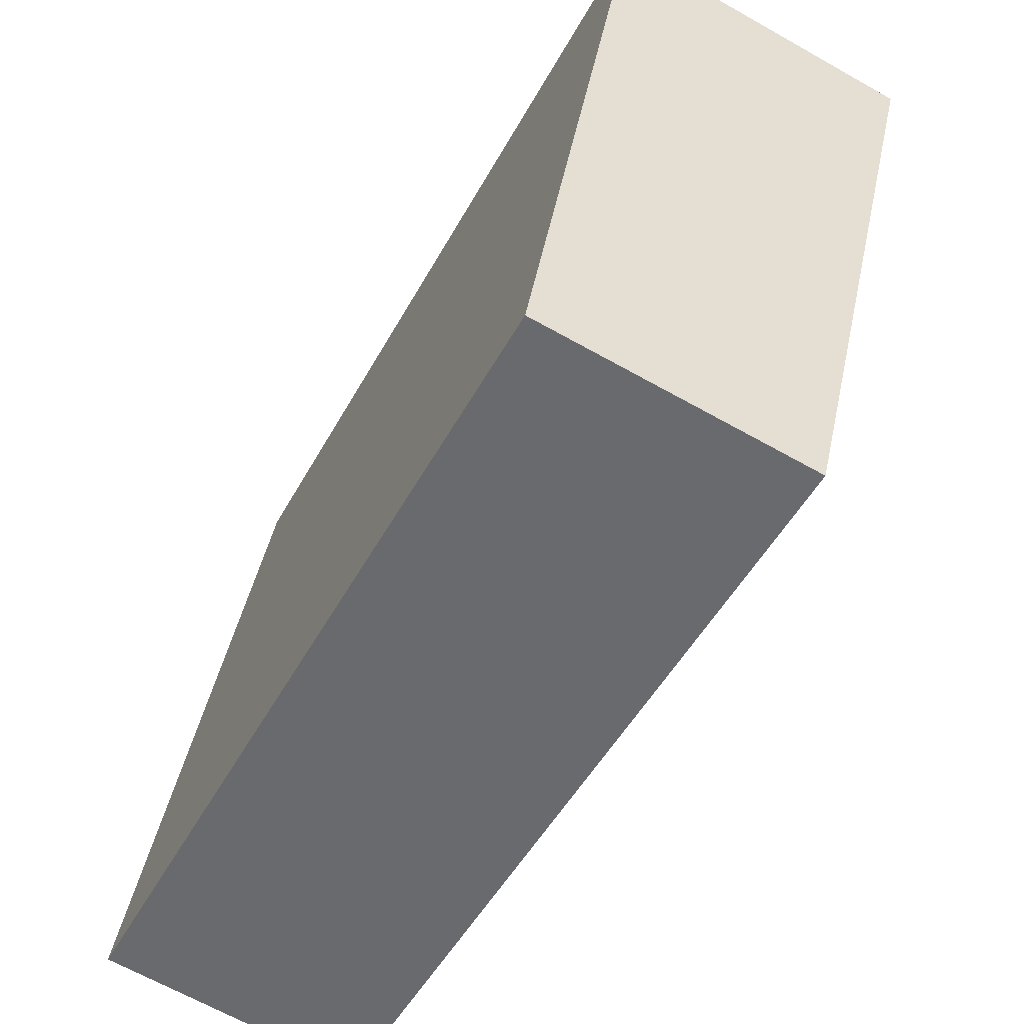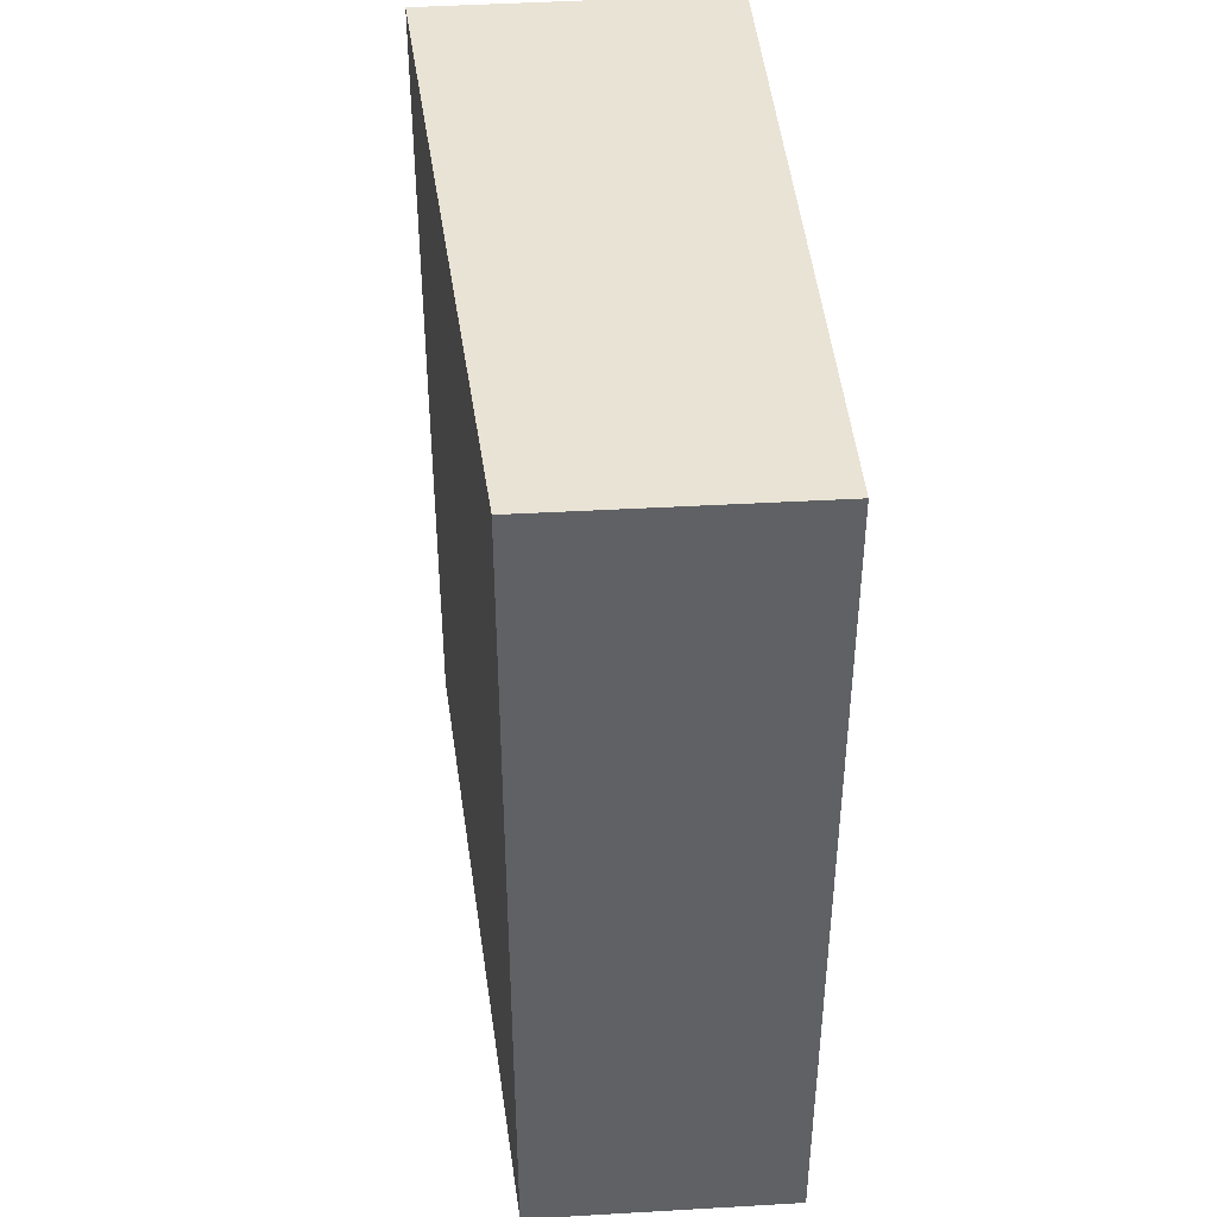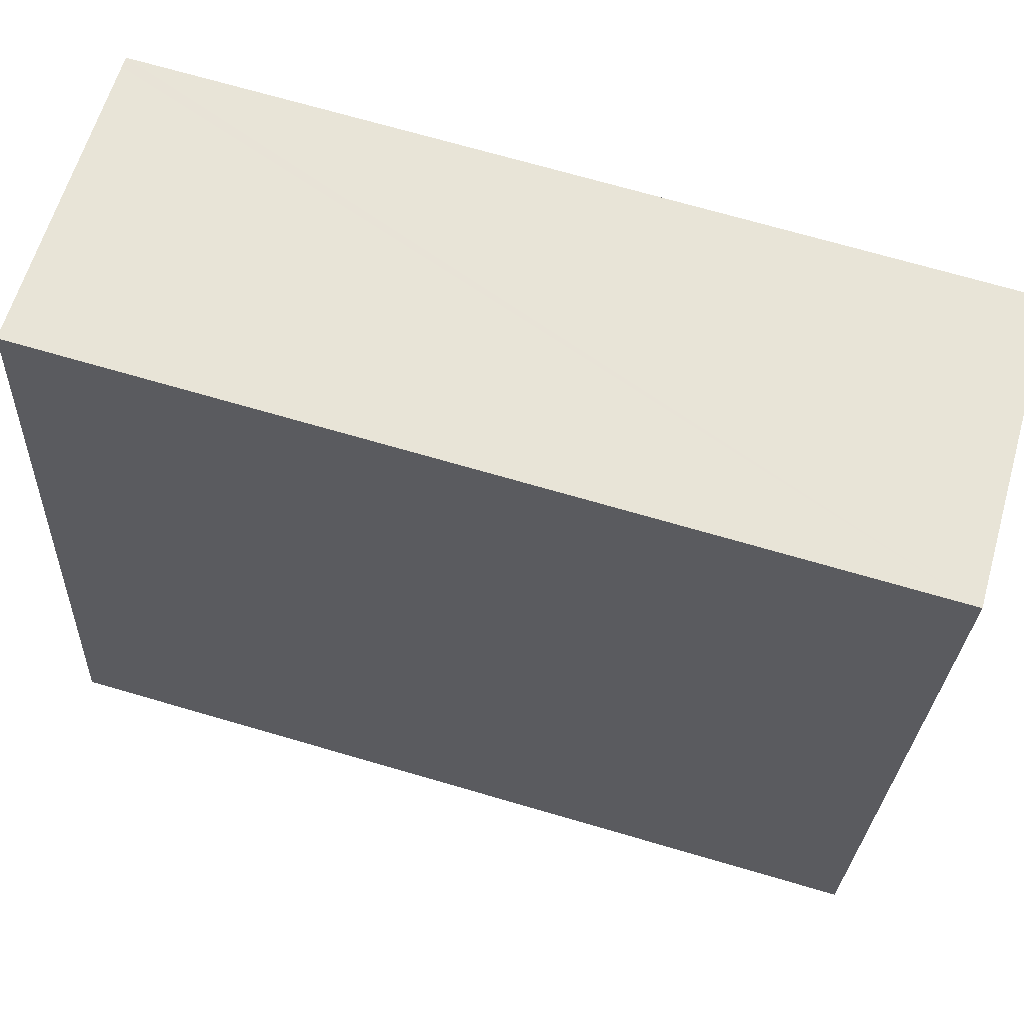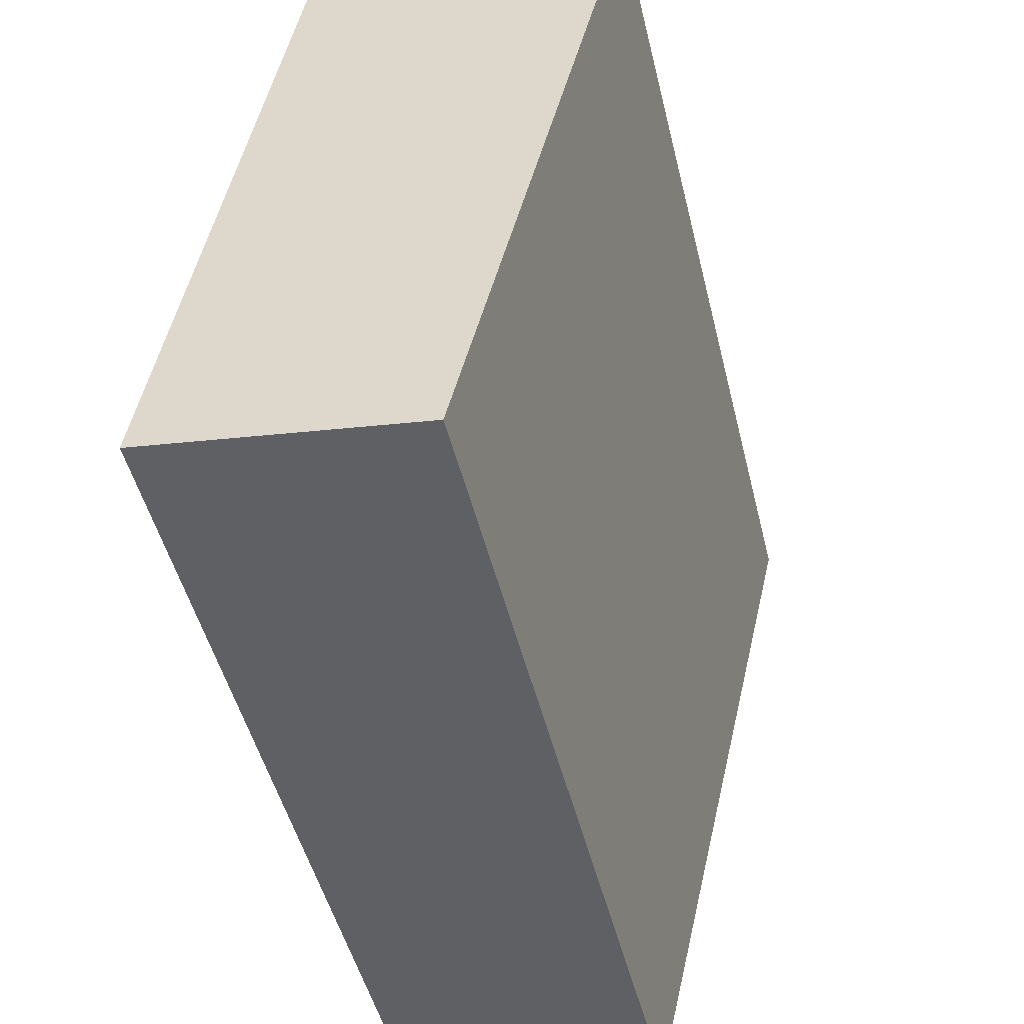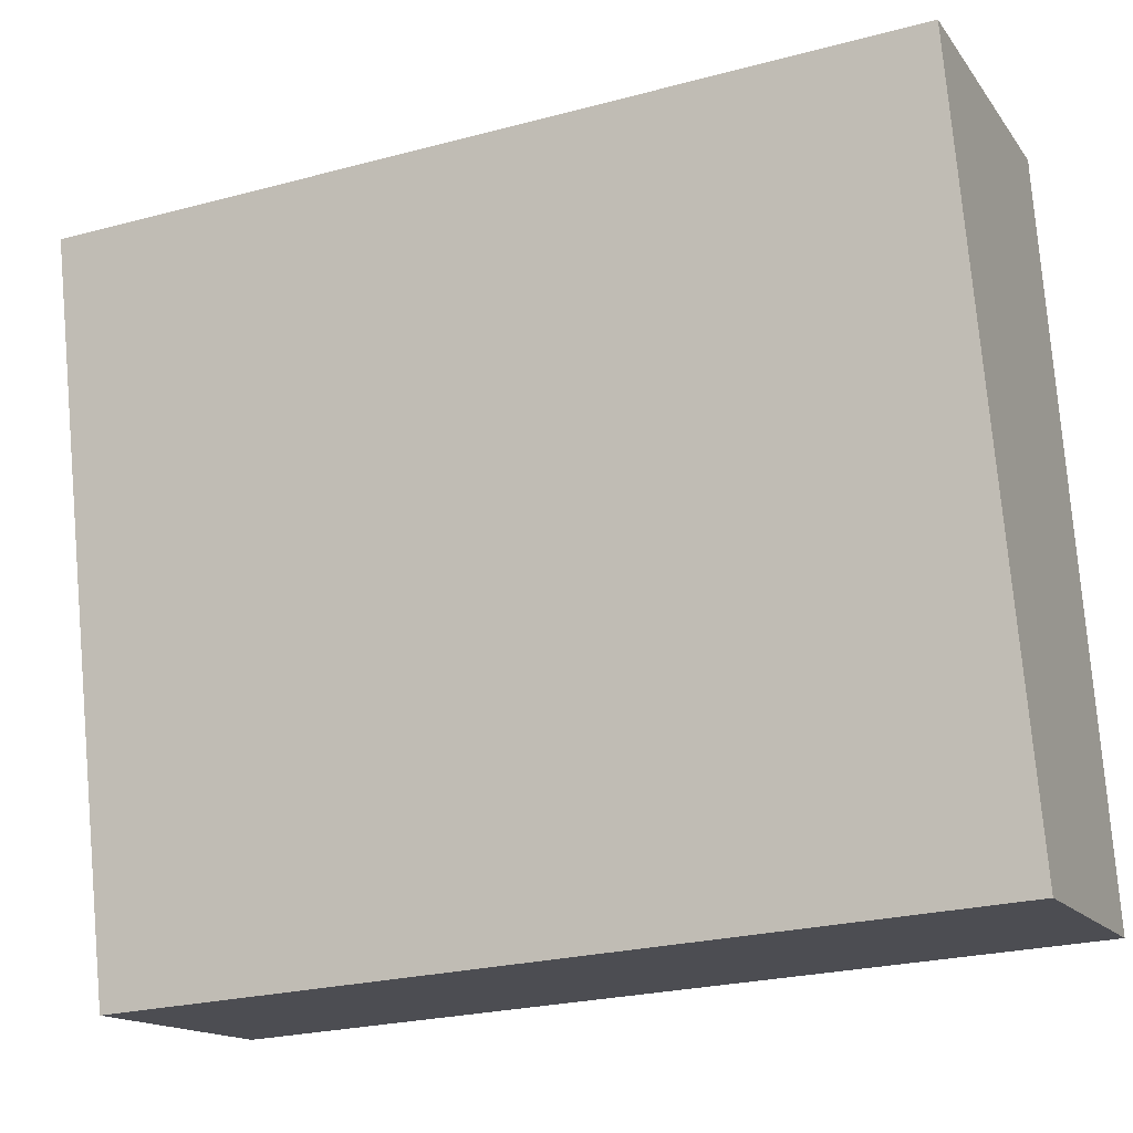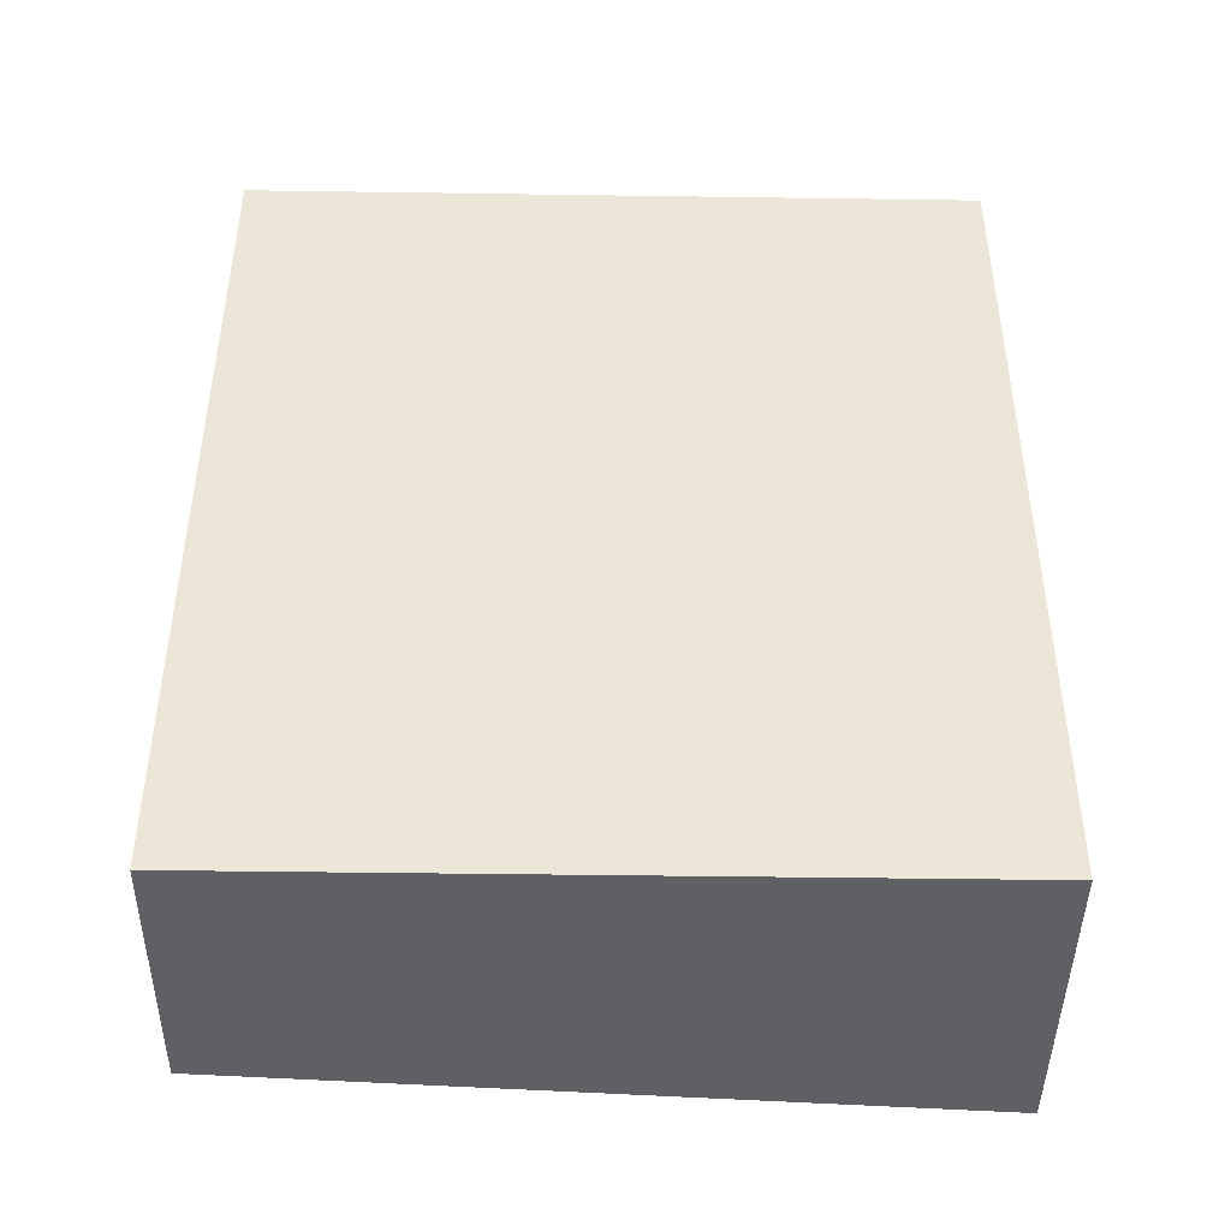
<metadata>
{"format":"obj","ext":"obj","renderer":"f3d","projection":"perspective","resolution":1024,"background":"white","views":[{"elev":-50.0,"azim":-27.8,"up":"+Z"},{"elev":42.2,"azim":-175.1,"up":"+Y"},{"elev":71.3,"azim":-73.8,"up":"+Z"},{"elev":-48.6,"azim":13.6,"up":"+Z"},{"elev":-24.8,"azim":113.5,"up":"+Z"},{"elev":-44.4,"azim":-81.6,"up":"+Y"}]}
</metadata>
<code>
v  0 8.179 5.008e-16
v  3.725 8.179 4.768
v  2.527 8.179 -0.392
v  1.133 8.179 6.86
v  3.992 8.179 6.39
v  4.097 8.179 6.373
v  2.527 2.4e-17 -0.392
v  0 0 0
v  1.133 -4.201e-16 6.86
v  4.097 -3.902e-16 6.373
v  3.992 -3.913e-16 6.39
v  3.725 -2.92e-16 4.768
g defaultobject
f 1 2 3
f 2 1 4
f 2 4 5
f 2 5 6
f 7 1 3
f 1 7 8
f 8 4 1
f 4 8 9
f 9 5 4
f 5 9 6
f 6 9 10
f 10 9 11
f 2 7 3
f 7 2 6
f 7 6 12
f 12 6 10
f 7 9 8
f 9 7 12
f 9 12 11
f 11 12 10

</code>
